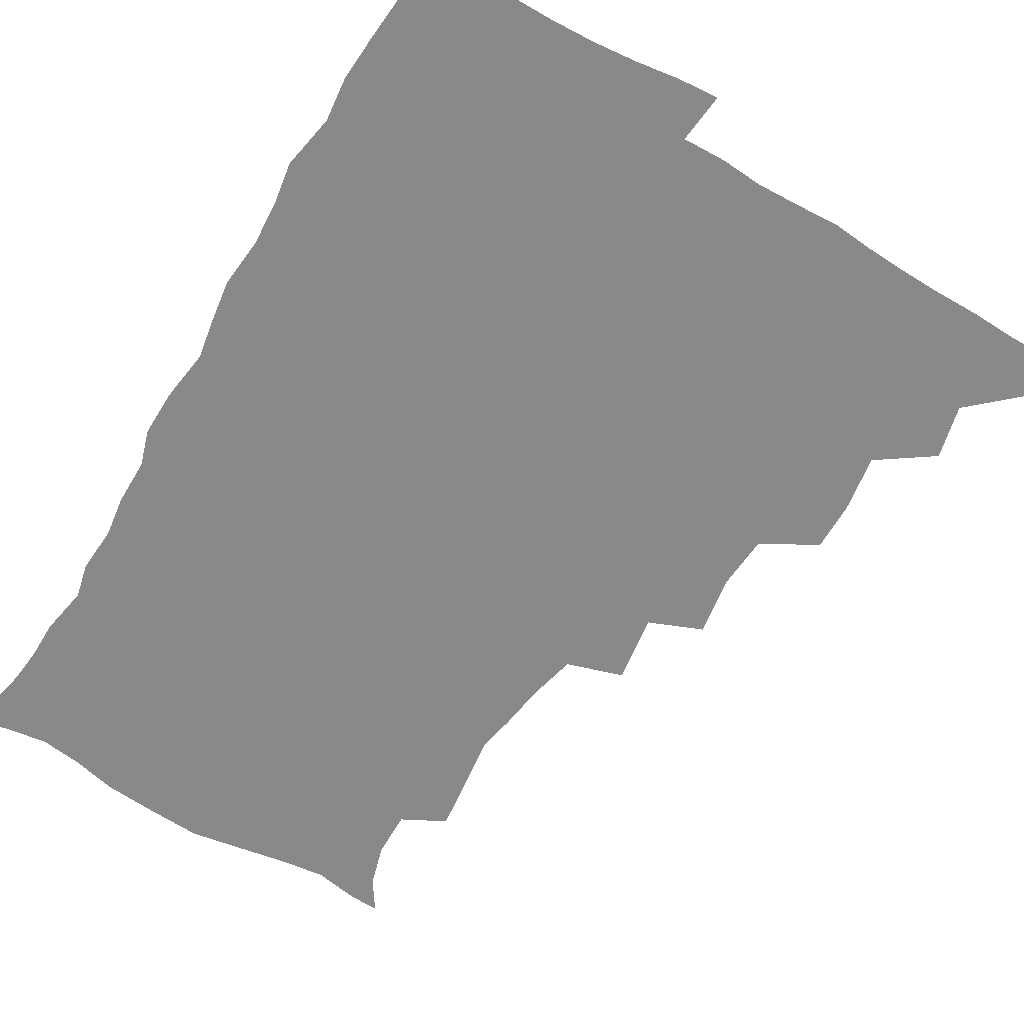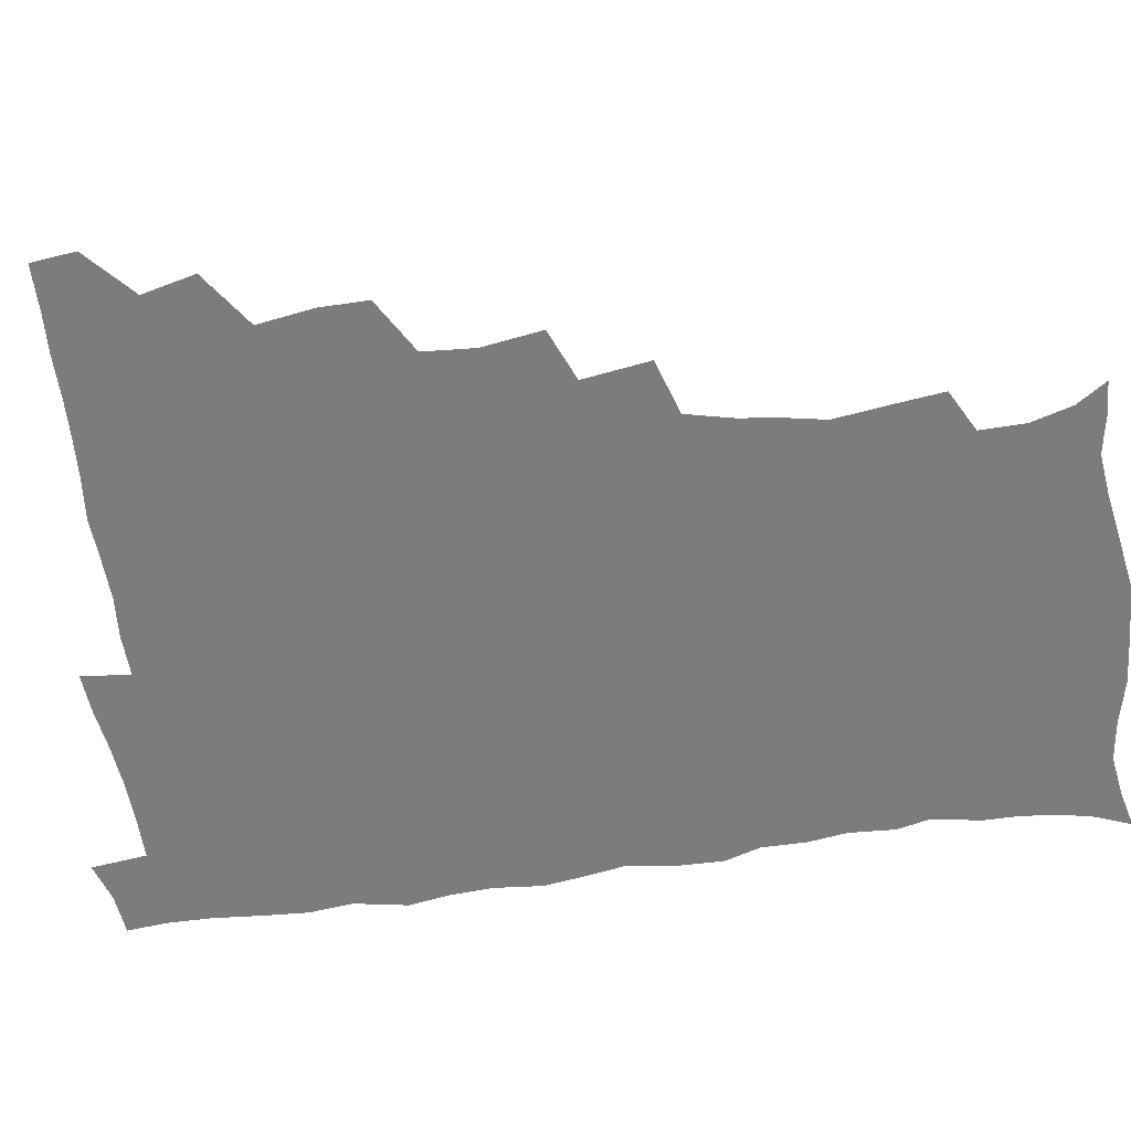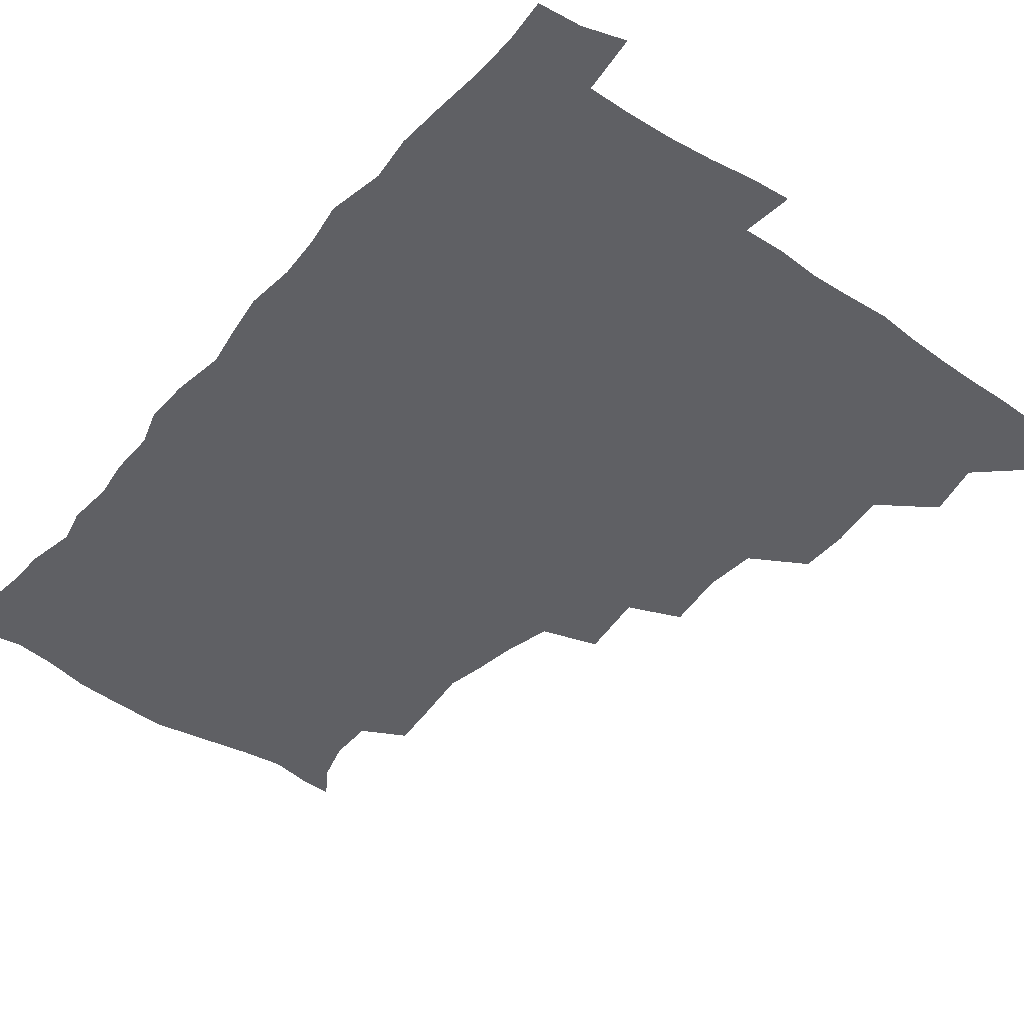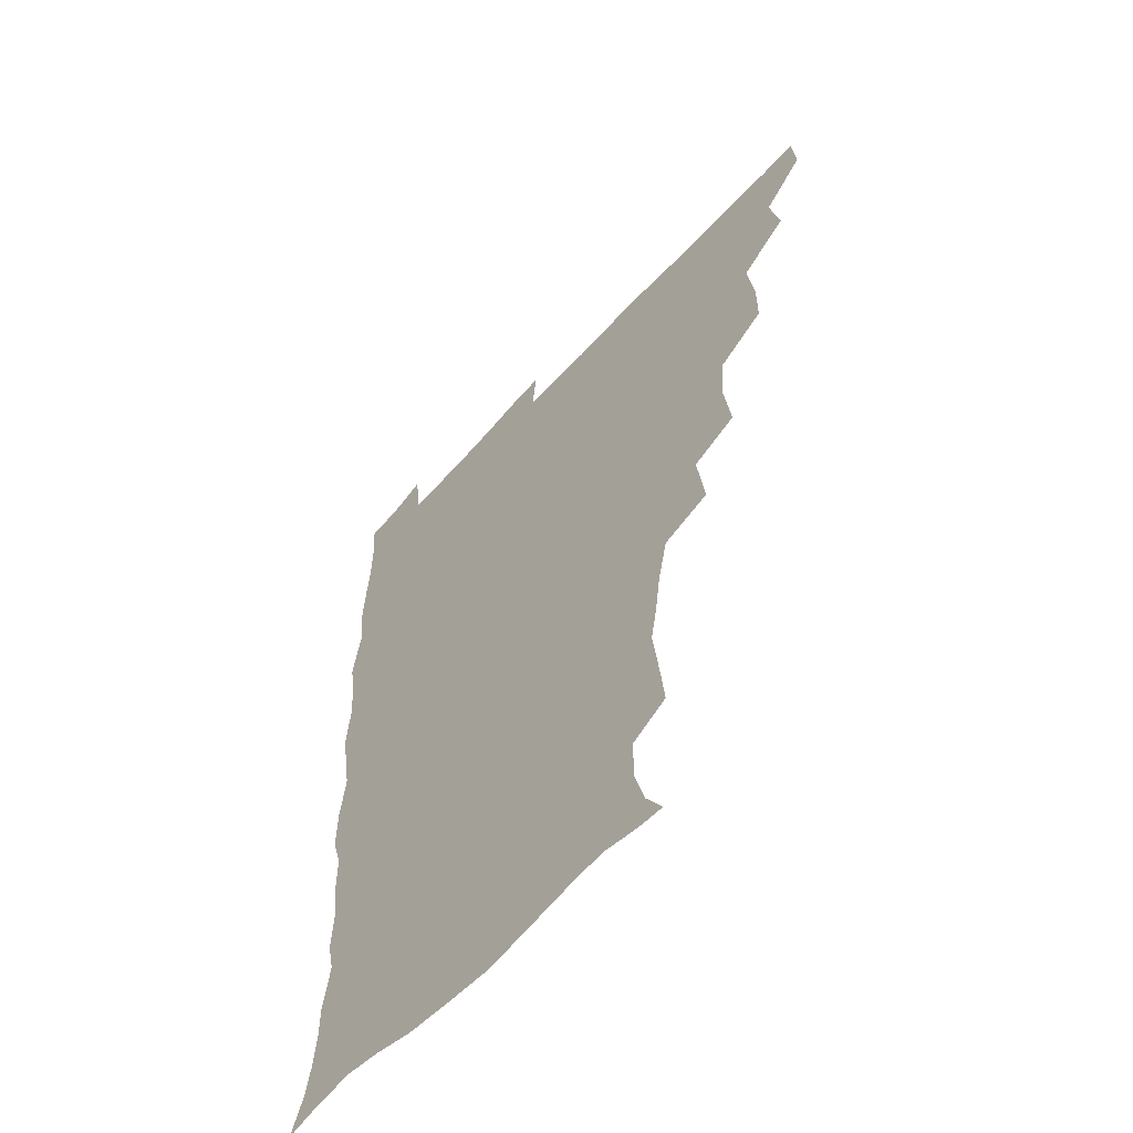
<metadata>
{"format":"obj","ext":"obj","renderer":"f3d","projection":"perspective","resolution":1024,"background":"white","views":[{"elev":-63.1,"azim":149.6,"up":"+Z"},{"elev":-58.8,"azim":-81.6,"up":"+Z"},{"elev":-43.7,"azim":142.1,"up":"+Z"},{"elev":-57.5,"azim":-131.3,"up":"+Y"}]}
</metadata>
<code>
v 464.4 493.9 0
v 466.1 509.5 0
v 476.8 459.9 0
v 481.3 478.7 0
v 482 494.6 0
v 482.3 509.7 0
v 493.3 409.4 0
v 493.3 426.3 0
v 496.3 446.5 0
v 497.4 464 0
v 498.7 479.9 0
v 497.8 495.1 0
v 497 510.5 0
v 510.9 358.5 0
v 514 380 0
v 512.6 398.3 0
v 514.5 418.7 0
v 513.9 434.7 0
v 514.7 451.2 0
v 515.8 466.7 0
v 514.2 480.7 0
v 513.5 495.2 0
v 512.3 510.4 0
v 526 327.1 0
v 529.5 351.1 0
v 529.7 370.2 0
v 530 388.3 0
v 529.7 405.1 0
v 528.5 419.7 0
v 528.1 434.8 0
v 529.3 451.6 0
v 529.6 466.8 0
v 528.8 481.1 0
v 528 495.7 0
v 527 510.9 0
v 550 238.3 0
v 552 255.1 0
v 554.6 275.5 0
v 552.1 288.4 0
v 549.7 304.7 0
v 545.8 321.1 0
v 545 340.4 0
v 545 358.1 0
v 544.5 374.7 0
v 544.8 392.1 0
v 543.9 406.5 0
v 543.6 421.8 0
v 544.6 438.1 0
v 544.1 452.4 0
v 544.5 467.1 0
v 543.3 481.7 0
v 542.6 496.3 0
v 541.5 511.8 0
v 553.6 189 0
v 560.6 199.7 0
v 564.9 214.4 0
v 565.1 230.4 0
v 565.1 248 0
v 565.6 264.7 0
v 565.3 280.5 0
v 564.6 297.6 0
v 562.1 312 0
v 561 329.4 0
v 559.4 344.3 0
v 559.8 362.5 0
v 559.7 378.7 0
v 558.2 392.2 0
v 559.2 409.1 0
v 559.4 424.5 0
v 559 438.8 0
v 559.5 453.7 0
v 558.5 467.6 0
v 558.7 481.6 0
v 557.5 496.3 0
v 555.8 513.2 0
v 564 189.5 0
v 570.4 201 0
v 578.1 222.7 0
v 578.6 239.4 0
v 579 255.8 0
v 577.6 268.6 0
v 577.5 285.2 0
v 577.5 304 0
v 576.7 318.7 0
v 575.1 333.3 0
v 574.8 349.6 0
v 573.8 364 0
v 574.3 381.4 0
v 574.2 395.9 0
v 573.2 409.3 0
v 573.9 425.7 0
v 573.8 439.9 0
v 573.6 453.7 0
v 573.1 467.6 0
v 573.2 481.6 0
v 572.1 496.7 0
v 570.9 512.4 0
v 579.4 192.4 0
v 588.1 211.1 0
v 590.5 226 0
v 591.3 242.4 0
v 591.5 259.3 0
v 591.1 274.1 0
v 591.1 289.5 0
v 590 303.7 0
v 589.9 323.1 0
v 588.8 334.6 0
v 588.7 351.4 0
v 588.2 366.1 0
v 587.9 380.6 0
v 588.2 397 0
v 587.8 410.6 0
v 587.8 425.1 0
v 588 439.8 0
v 587.7 453.7 0
v 587.8 467.8 0
v 587.5 482 0
v 586.8 496.9 0
v 586.1 512 0
v 594.3 190.6 0
v 601.6 211.1 0
v 604.2 229.4 0
v 604.6 245.1 0
v 604.4 259.1 0
v 603.5 272.6 0
v 603.6 291.6 0
v 604.1 307.8 0
v 603 321.6 0
v 602.6 336.6 0
v 602.5 353.2 0
v 602.4 367.8 0
v 602.1 381.7 0
v 602.1 397 0
v 602.3 412 0
v 602.3 425.9 0
v 602.3 440.1 0
v 602.3 453.8 0
v 602.4 467.8 0
v 602.6 481.8 0
v 602.2 496.2 0
v 600.8 513.1 0
v 611.7 187.7 0
v 616.4 212.1 0
v 617.7 229.4 0
v 617.5 245.8 0
v 617.9 263.2 0
v 617.7 278.8 0
v 617.3 290.5 0
v 616.8 310.2 0
v 616.6 322.6 0
v 616.5 338.8 0
v 616.2 353.1 0
v 616.1 367.2 0
v 616.2 383.3 0
v 616.1 397.9 0
v 616.2 412.2 0
v 616.4 426.1 0
v 616.3 439.7 0
v 616.6 453.8 0
v 617.3 468.3 0
v 617.3 481.7 0
v 616.8 496.1 0
v 615.9 512.7 0
v 614.1 530 0
v 630.2 184.8 0
v 631 210.8 0
v 631.1 232.9 0
v 631.3 246.9 0
v 631.2 263.9 0
v 630.8 277.2 0
v 630.8 293.6 0
v 630.2 308.4 0
v 629.9 323.5 0
v 629.8 339.6 0
v 630 352.3 0
v 629.9 368 0
v 629.9 382.9 0
v 629.9 397.5 0
v 629.9 411.9 0
v 630.4 427.7 0
v 630.6 440.5 0
v 630.8 454 0
v 631.2 468.2 0
v 631.3 481.9 0
v 631.2 496 0
v 630.4 512 0
v 628.1 529.1 0
v 648.9 185.9 0
v 646.1 212.6 0
v 645.8 228.7 0
v 644.7 245.4 0
v 644.1 263.4 0
v 643.9 277.9 0
v 643.8 294.3 0
v 643.5 309.6 0
v 643.8 322.2 0
v 643.3 338.2 0
v 643.4 353.5 0
v 643.6 367.5 0
v 643.7 382.4 0
v 643.7 397 0
v 643.6 413.1 0
v 644.1 426.5 0
v 644.5 440.1 0
v 644.9 454 0
v 645.1 468.5 0
v 645.4 482 0
v 645.6 496 0
v 646.3 509.3 0
v 643.4 526.9 0
v 666.9 187.5 0
v 661.6 210.4 0
v 659 230.3 0
v 658.5 244.3 0
v 656.8 263 0
v 657.5 276 0
v 656.4 294.3 0
v 656.6 308.5 0
v 657 322.1 0
v 656.8 337.7 0
v 656.7 352.8 0
v 657.7 365.9 0
v 657.5 381.3 0
v 658.2 394.7 0
v 657.4 411.7 0
v 657.9 425.7 0
v 658.8 438.9 0
v 658.7 454 0
v 658.9 468.4 0
v 659.5 482 0
v 659.9 496 0
v 660 509.9 0
v 659 525.5 0
v 682.9 191.4 0
v 676.5 210.4 0
v 673.1 228.3 0
v 671.8 244.2 0
v 670.9 259.5 0
v 670.3 275.5 0
v 669.5 292 0
v 669.4 307.2 0
v 670.5 320.4 0
v 670.1 336.3 0
v 671.3 349.6 0
v 671.3 364.5 0
v 670.7 380.8 0
v 671.7 394.3 0
v 670.7 411.2 0
v 671.8 424.7 0
v 672.3 439 0
v 673.1 452.9 0
v 673 467.7 0
v 673.2 482.4 0
v 674.1 496.1 0
v 674.4 510.4 0
v 674.7 524.9 0
v 697.2 193.4 0
v 691.8 208.4 0
v 687.8 225.1 0
v 685 242.3 0
v 683.8 257.9 0
v 683.6 272.6 0
v 683 288.5 0
v 684.3 301.7 0
v 683.1 319.4 0
v 684.4 332.7 0
v 684.2 348.4 0
v 685.1 362.2 0
v 684.5 378.4 0
v 685.6 392.4 0
v 685.7 407.7 0
v 686 422.6 0
v 686 437.8 0
v 687.5 451.6 0
v 686.5 467.9 0
v 687.5 481.7 0
v 688.1 495.9 0
v 689.2 510.2 0
v 689.7 524.9 0
v 692 544.9 0
v 712.1 191.3 0
v 706.4 205.6 0
v 703 220.2 0
v 700.9 235.1 0
v 697.9 252.5 0
v 697.8 266.7 0
v 697.4 282.5 0
v 697.2 298 0
v 698.3 312.5 0
v 699.4 326.8 0
v 701 341 0
v 699.6 357.8 0
v 700 372.6 0
v 701.9 386.6 0
v 701.3 402.9 0
v 702.7 417.2 0
v 700.8 434.6 0
v 703.4 448.2 0
v 701.3 465.6 0
v 701.6 480.5 0
v 703.1 494.8 0
v 703.9 509.7 0
v 703.9 524.3 0
v 706.2 540.5 0
v 725.9 188 0
v 720.6 201.4 0
v 718.1 213.6 0
v 716.8 226.1 0
v 716.8 238.9 0
v 713.7 256 0
v 716.4 268.1 0
v 715.4 284.7 0
v 717.3 298.8 0
v 717.2 314.9 0
v 721.2 327.7 0
v 720.9 343.8 0
v 718.3 362.2 0
v 720.7 376.5 0
v 722.8 391.3 0
v 721.1 408.8 0
v 722.1 424.6 0
v 724.3 439.2 0
v 720.8 458.5 0
v 722.4 474.2 0
v 721.4 491.1 0
v 719.9 508.5 0
v 719.7 524.1 0
v 721 539.1 0
f 4 5 1
f 1 5 2
f 5 6 2
f 9 10 3
f 3 10 4
f 10 11 4
f 4 11 5
f 11 12 5
f 5 12 6
f 12 13 6
f 16 17 7
f 7 17 8
f 17 18 8
f 8 18 9
f 18 19 9
f 9 19 10
f 19 20 10
f 10 20 11
f 20 21 11
f 11 21 12
f 21 22 12
f 12 22 13
f 22 23 13
f 25 26 14
f 14 26 15
f 26 27 15
f 15 27 16
f 27 28 16
f 16 28 17
f 28 29 17
f 17 29 18
f 29 30 18
f 18 30 19
f 30 31 19
f 19 31 20
f 31 32 20
f 20 32 21
f 32 33 21
f 21 33 22
f 33 34 22
f 22 34 23
f 34 35 23
f 41 42 24
f 24 42 25
f 42 43 25
f 25 43 26
f 43 44 26
f 26 44 27
f 44 45 27
f 27 45 28
f 45 46 28
f 28 46 29
f 46 47 29
f 29 47 30
f 47 48 30
f 30 48 31
f 48 49 31
f 31 49 32
f 49 50 32
f 32 50 33
f 50 51 33
f 33 51 34
f 51 52 34
f 34 52 35
f 52 53 35
f 57 58 36
f 36 58 37
f 58 59 37
f 37 59 38
f 59 60 38
f 38 60 39
f 60 61 39
f 39 61 40
f 61 62 40
f 40 62 41
f 62 63 41
f 41 63 42
f 63 64 42
f 42 64 43
f 64 65 43
f 43 65 44
f 65 66 44
f 44 66 45
f 66 67 45
f 45 67 46
f 67 68 46
f 46 68 47
f 68 69 47
f 47 69 48
f 69 70 48
f 48 70 49
f 70 71 49
f 49 71 50
f 71 72 50
f 50 72 51
f 72 73 51
f 51 73 52
f 73 74 52
f 52 74 53
f 74 75 53
f 54 76 55
f 76 77 55
f 55 77 56
f 77 78 56
f 56 78 57
f 78 79 57
f 57 79 58
f 79 80 58
f 58 80 59
f 80 81 59
f 59 81 60
f 81 82 60
f 60 82 61
f 82 83 61
f 61 83 62
f 83 84 62
f 62 84 63
f 84 85 63
f 63 85 64
f 85 86 64
f 64 86 65
f 86 87 65
f 65 87 66
f 87 88 66
f 66 88 67
f 88 89 67
f 67 89 68
f 89 90 68
f 68 90 69
f 90 91 69
f 69 91 70
f 91 92 70
f 70 92 71
f 92 93 71
f 71 93 72
f 93 94 72
f 72 94 73
f 94 95 73
f 73 95 74
f 95 96 74
f 74 96 75
f 96 97 75
f 76 98 77
f 98 99 77
f 77 99 78
f 99 100 78
f 78 100 79
f 100 101 79
f 79 101 80
f 101 102 80
f 80 102 81
f 102 103 81
f 81 103 82
f 103 104 82
f 82 104 83
f 104 105 83
f 83 105 84
f 105 106 84
f 84 106 85
f 106 107 85
f 85 107 86
f 107 108 86
f 86 108 87
f 108 109 87
f 87 109 88
f 109 110 88
f 88 110 89
f 110 111 89
f 89 111 90
f 111 112 90
f 90 112 91
f 112 113 91
f 91 113 92
f 113 114 92
f 92 114 93
f 114 115 93
f 93 115 94
f 115 116 94
f 94 116 95
f 116 117 95
f 95 117 96
f 117 118 96
f 96 118 97
f 118 119 97
f 98 120 99
f 120 121 99
f 99 121 100
f 121 122 100
f 100 122 101
f 122 123 101
f 101 123 102
f 123 124 102
f 102 124 103
f 124 125 103
f 103 125 104
f 125 126 104
f 104 126 105
f 126 127 105
f 105 127 106
f 127 128 106
f 106 128 107
f 128 129 107
f 107 129 108
f 129 130 108
f 108 130 109
f 130 131 109
f 109 131 110
f 131 132 110
f 110 132 111
f 132 133 111
f 111 133 112
f 133 134 112
f 112 134 113
f 134 135 113
f 113 135 114
f 135 136 114
f 114 136 115
f 136 137 115
f 115 137 116
f 137 138 116
f 116 138 117
f 138 139 117
f 117 139 118
f 139 140 118
f 118 140 119
f 140 141 119
f 120 142 121
f 142 143 121
f 121 143 122
f 143 144 122
f 122 144 123
f 144 145 123
f 123 145 124
f 145 146 124
f 124 146 125
f 146 147 125
f 125 147 126
f 147 148 126
f 126 148 127
f 148 149 127
f 127 149 128
f 149 150 128
f 128 150 129
f 150 151 129
f 129 151 130
f 151 152 130
f 130 152 131
f 152 153 131
f 131 153 132
f 153 154 132
f 132 154 133
f 154 155 133
f 133 155 134
f 155 156 134
f 134 156 135
f 156 157 135
f 135 157 136
f 157 158 136
f 136 158 137
f 158 159 137
f 137 159 138
f 159 160 138
f 138 160 139
f 160 161 139
f 139 161 140
f 161 162 140
f 140 162 141
f 162 163 141
f 142 165 143
f 165 166 143
f 143 166 144
f 166 167 144
f 144 167 145
f 167 168 145
f 145 168 146
f 168 169 146
f 146 169 147
f 169 170 147
f 147 170 148
f 170 171 148
f 148 171 149
f 171 172 149
f 149 172 150
f 172 173 150
f 150 173 151
f 173 174 151
f 151 174 152
f 174 175 152
f 152 175 153
f 175 176 153
f 153 176 154
f 176 177 154
f 154 177 155
f 177 178 155
f 155 178 156
f 178 179 156
f 156 179 157
f 179 180 157
f 157 180 158
f 180 181 158
f 158 181 159
f 181 182 159
f 159 182 160
f 182 183 160
f 160 183 161
f 183 184 161
f 161 184 162
f 184 185 162
f 162 185 163
f 185 186 163
f 163 186 164
f 186 187 164
f 165 188 166
f 188 189 166
f 166 189 167
f 189 190 167
f 167 190 168
f 190 191 168
f 168 191 169
f 191 192 169
f 169 192 170
f 192 193 170
f 170 193 171
f 193 194 171
f 171 194 172
f 194 195 172
f 172 195 173
f 195 196 173
f 173 196 174
f 196 197 174
f 174 197 175
f 197 198 175
f 175 198 176
f 198 199 176
f 176 199 177
f 199 200 177
f 177 200 178
f 200 201 178
f 178 201 179
f 201 202 179
f 179 202 180
f 202 203 180
f 180 203 181
f 203 204 181
f 181 204 182
f 204 205 182
f 182 205 183
f 205 206 183
f 183 206 184
f 206 207 184
f 184 207 185
f 207 208 185
f 185 208 186
f 208 209 186
f 186 209 187
f 209 210 187
f 188 211 189
f 211 212 189
f 189 212 190
f 212 213 190
f 190 213 191
f 213 214 191
f 191 214 192
f 214 215 192
f 192 215 193
f 215 216 193
f 193 216 194
f 216 217 194
f 194 217 195
f 217 218 195
f 195 218 196
f 218 219 196
f 196 219 197
f 219 220 197
f 197 220 198
f 220 221 198
f 198 221 199
f 221 222 199
f 199 222 200
f 222 223 200
f 200 223 201
f 223 224 201
f 201 224 202
f 224 225 202
f 202 225 203
f 225 226 203
f 203 226 204
f 226 227 204
f 204 227 205
f 227 228 205
f 205 228 206
f 228 229 206
f 206 229 207
f 229 230 207
f 207 230 208
f 230 231 208
f 208 231 209
f 231 232 209
f 209 232 210
f 232 233 210
f 211 234 212
f 234 235 212
f 212 235 213
f 235 236 213
f 213 236 214
f 236 237 214
f 214 237 215
f 237 238 215
f 215 238 216
f 238 239 216
f 216 239 217
f 239 240 217
f 217 240 218
f 240 241 218
f 218 241 219
f 241 242 219
f 219 242 220
f 242 243 220
f 220 243 221
f 243 244 221
f 221 244 222
f 244 245 222
f 222 245 223
f 245 246 223
f 223 246 224
f 246 247 224
f 224 247 225
f 247 248 225
f 225 248 226
f 248 249 226
f 226 249 227
f 249 250 227
f 227 250 228
f 250 251 228
f 228 251 229
f 251 252 229
f 229 252 230
f 252 253 230
f 230 253 231
f 253 254 231
f 231 254 232
f 254 255 232
f 232 255 233
f 255 256 233
f 234 257 235
f 257 258 235
f 235 258 236
f 258 259 236
f 236 259 237
f 259 260 237
f 237 260 238
f 260 261 238
f 238 261 239
f 261 262 239
f 239 262 240
f 262 263 240
f 240 263 241
f 263 264 241
f 241 264 242
f 264 265 242
f 242 265 243
f 265 266 243
f 243 266 244
f 266 267 244
f 244 267 245
f 267 268 245
f 245 268 246
f 268 269 246
f 246 269 247
f 269 270 247
f 247 270 248
f 270 271 248
f 248 271 249
f 271 272 249
f 249 272 250
f 272 273 250
f 250 273 251
f 273 274 251
f 251 274 252
f 274 275 252
f 252 275 253
f 275 276 253
f 253 276 254
f 276 277 254
f 254 277 255
f 277 278 255
f 255 278 256
f 278 279 256
f 257 281 258
f 281 282 258
f 258 282 259
f 282 283 259
f 259 283 260
f 283 284 260
f 260 284 261
f 284 285 261
f 261 285 262
f 285 286 262
f 262 286 263
f 286 287 263
f 263 287 264
f 287 288 264
f 264 288 265
f 288 289 265
f 265 289 266
f 289 290 266
f 266 290 267
f 290 291 267
f 267 291 268
f 291 292 268
f 268 292 269
f 292 293 269
f 269 293 270
f 293 294 270
f 270 294 271
f 294 295 271
f 271 295 272
f 295 296 272
f 272 296 273
f 296 297 273
f 273 297 274
f 297 298 274
f 274 298 275
f 298 299 275
f 275 299 276
f 299 300 276
f 276 300 277
f 300 301 277
f 277 301 278
f 301 302 278
f 278 302 279
f 302 303 279
f 279 303 280
f 303 304 280
f 281 305 282
f 305 306 282
f 282 306 283
f 306 307 283
f 283 307 284
f 307 308 284
f 284 308 285
f 308 309 285
f 285 309 286
f 309 310 286
f 286 310 287
f 310 311 287
f 287 311 288
f 311 312 288
f 288 312 289
f 312 313 289
f 289 313 290
f 313 314 290
f 290 314 291
f 314 315 291
f 291 315 292
f 315 316 292
f 292 316 293
f 316 317 293
f 293 317 294
f 317 318 294
f 294 318 295
f 318 319 295
f 295 319 296
f 319 320 296
f 296 320 297
f 320 321 297
f 297 321 298
f 321 322 298
f 298 322 299
f 322 323 299
f 299 323 300
f 323 324 300
f 300 324 301
f 324 325 301
f 301 325 302
f 325 326 302
f 302 326 303
f 326 327 303
f 303 327 304
f 327 328 304

</code>
